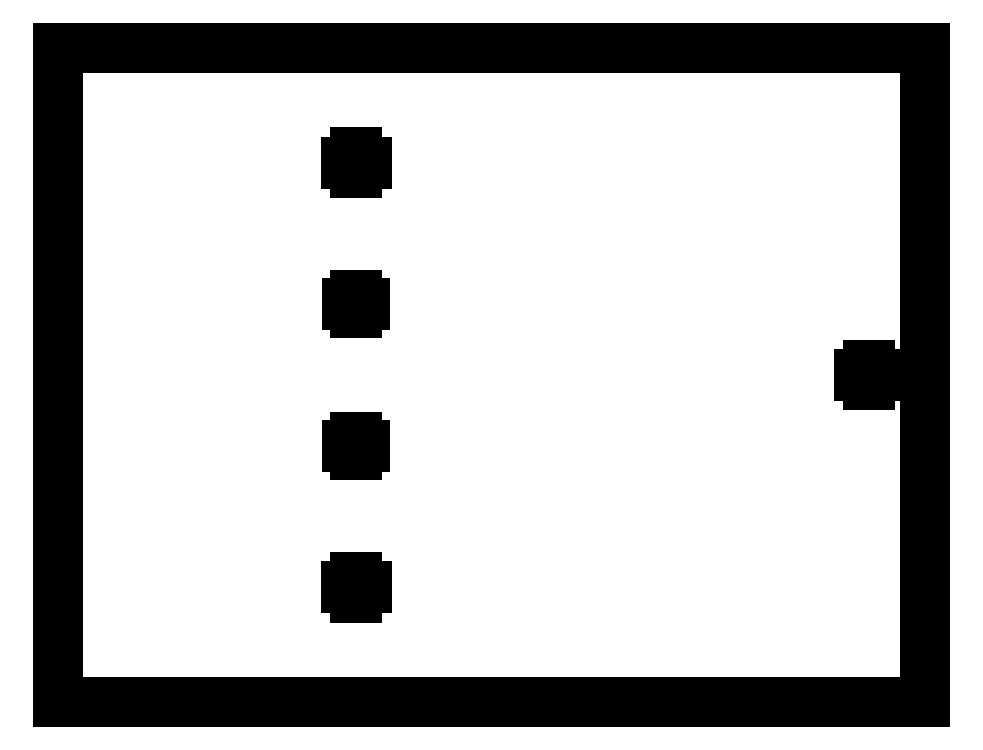
<metadata>
{"format":"dxf","ext":"dxf","renderer":"ezdxf+matplotlib","layout":"modelspace","background":"white","min_lineweight":24,"dpi":150}
</metadata>
<code>
0
SECTION
2
ENTITIES
0
LINE
10
-3.063
11
-3.063
20
-2.313
21
2.313
0
LINE
10
-3.063
11
3.063
20
2.313
21
2.313
0
LINE
10
3.063
11
3.063
20
2.313
21
-2.313
0
LINE
10
3.063
11
-3.063
20
-2.313
21
-2.313
0
LINE
10
-1.031
11
-1.031
20
-1.507
21
-1.493
0
LINE
10
-1.031
11
-0.964
20
-1.493
21
-1.493
0
LINE
10
-0.964
11
-0.964
20
-1.493
21
-1.427
0
LINE
10
-0.964
11
-0.951
20
-1.427
21
-1.427
0
LINE
10
-0.951
11
-0.951
20
-1.427
21
-1.493
0
LINE
10
-0.951
11
-0.884
20
-1.493
21
-1.493
0
LINE
10
-0.884
11
-0.884
20
-1.493
21
-1.507
0
LINE
10
-0.884
11
-0.951
20
-1.507
21
-1.507
0
LINE
10
-0.951
11
-0.951
20
-1.507
21
-1.573
0
LINE
10
-0.951
11
-0.964
20
-1.573
21
-1.573
0
LINE
10
-0.964
11
-0.964
20
-1.573
21
-1.507
0
LINE
10
-0.964
11
-1.031
20
-1.507
21
-1.507
0
LINE
10
-1.031
11
-1.031
20
1.493
21
1.507
0
LINE
10
-1.031
11
-0.964
20
1.507
21
1.507
0
LINE
10
-0.964
11
-0.964
20
1.507
21
1.573
0
LINE
10
-0.964
11
-0.951
20
1.573
21
1.573
0
LINE
10
-0.951
11
-0.951
20
1.573
21
1.507
0
LINE
10
-0.951
11
-0.884
20
1.507
21
1.507
0
LINE
10
-0.884
11
-0.884
20
1.507
21
1.493
0
LINE
10
-0.884
11
-0.951
20
1.493
21
1.493
0
LINE
10
-0.951
11
-0.951
20
1.493
21
1.427
0
LINE
10
-0.951
11
-0.964
20
1.427
21
1.427
0
LINE
10
-0.964
11
-0.964
20
1.427
21
1.493
0
LINE
10
-0.964
11
-1.031
20
1.493
21
1.493
0
LINE
10
-1.02
11
-1.02
20
-0.506
21
-0.494
0
LINE
10
-1.02
11
-0.963
20
-0.494
21
-0.494
0
LINE
10
-0.963
11
-0.963
20
-0.494
21
-0.437
0
LINE
10
-0.963
11
-0.952
20
-0.437
21
-0.437
0
LINE
10
-0.952
11
-0.952
20
-0.437
21
-0.494
0
LINE
10
-0.952
11
-0.895
20
-0.494
21
-0.494
0
LINE
10
-0.895
11
-0.895
20
-0.494
21
-0.506
0
LINE
10
-0.895
11
-0.952
20
-0.506
21
-0.506
0
LINE
10
-0.952
11
-0.952
20
-0.506
21
-0.563
0
LINE
10
-0.952
11
-0.963
20
-0.563
21
-0.563
0
LINE
10
-0.963
11
-0.963
20
-0.563
21
-0.506
0
LINE
10
-0.963
11
-1.02
20
-0.506
21
-0.506
0
LINE
10
-1.02
11
-1.02
20
0.494
21
0.506
0
LINE
10
-1.02
11
-0.963
20
0.506
21
0.506
0
LINE
10
-0.963
11
-0.963
20
0.506
21
0.563
0
LINE
10
-0.963
11
-0.952
20
0.563
21
0.563
0
LINE
10
-0.952
11
-0.952
20
0.563
21
0.506
0
LINE
10
-0.952
11
-0.895
20
0.506
21
0.506
0
LINE
10
-0.895
11
-0.895
20
0.506
21
0.494
0
LINE
10
-0.895
11
-0.952
20
0.494
21
0.494
0
LINE
10
-0.952
11
-0.952
20
0.494
21
0.437
0
LINE
10
-0.952
11
-0.963
20
0.437
21
0.437
0
LINE
10
-0.963
11
-0.963
20
0.437
21
0.494
0
LINE
10
-0.963
11
-1.02
20
0.494
21
0.494
0
LINE
10
2.595
11
2.595
20
-0.007
21
0.007
0
LINE
10
2.595
11
2.661
20
0.007
21
0.007
0
LINE
10
2.661
11
2.661
20
0.007
21
0.073
0
LINE
10
2.661
11
2.675
20
0.073
21
0.073
0
LINE
10
2.675
11
2.675
20
0.073
21
0.007
0
LINE
10
2.675
11
2.741
20
0.007
21
0.007
0
LINE
10
2.741
11
2.741
20
0.007
21
-0.007
0
LINE
10
2.741
11
2.675
20
-0.007
21
-0.007
0
LINE
10
2.675
11
2.675
20
-0.007
21
-0.073
0
LINE
10
2.675
11
2.661
20
-0.073
21
-0.073
0
LINE
10
2.661
11
2.661
20
-0.073
21
-0.007
0
LINE
10
2.661
11
2.595
20
-0.007
21
-0.007
0
ENDSEC
0
EOF

</code>
